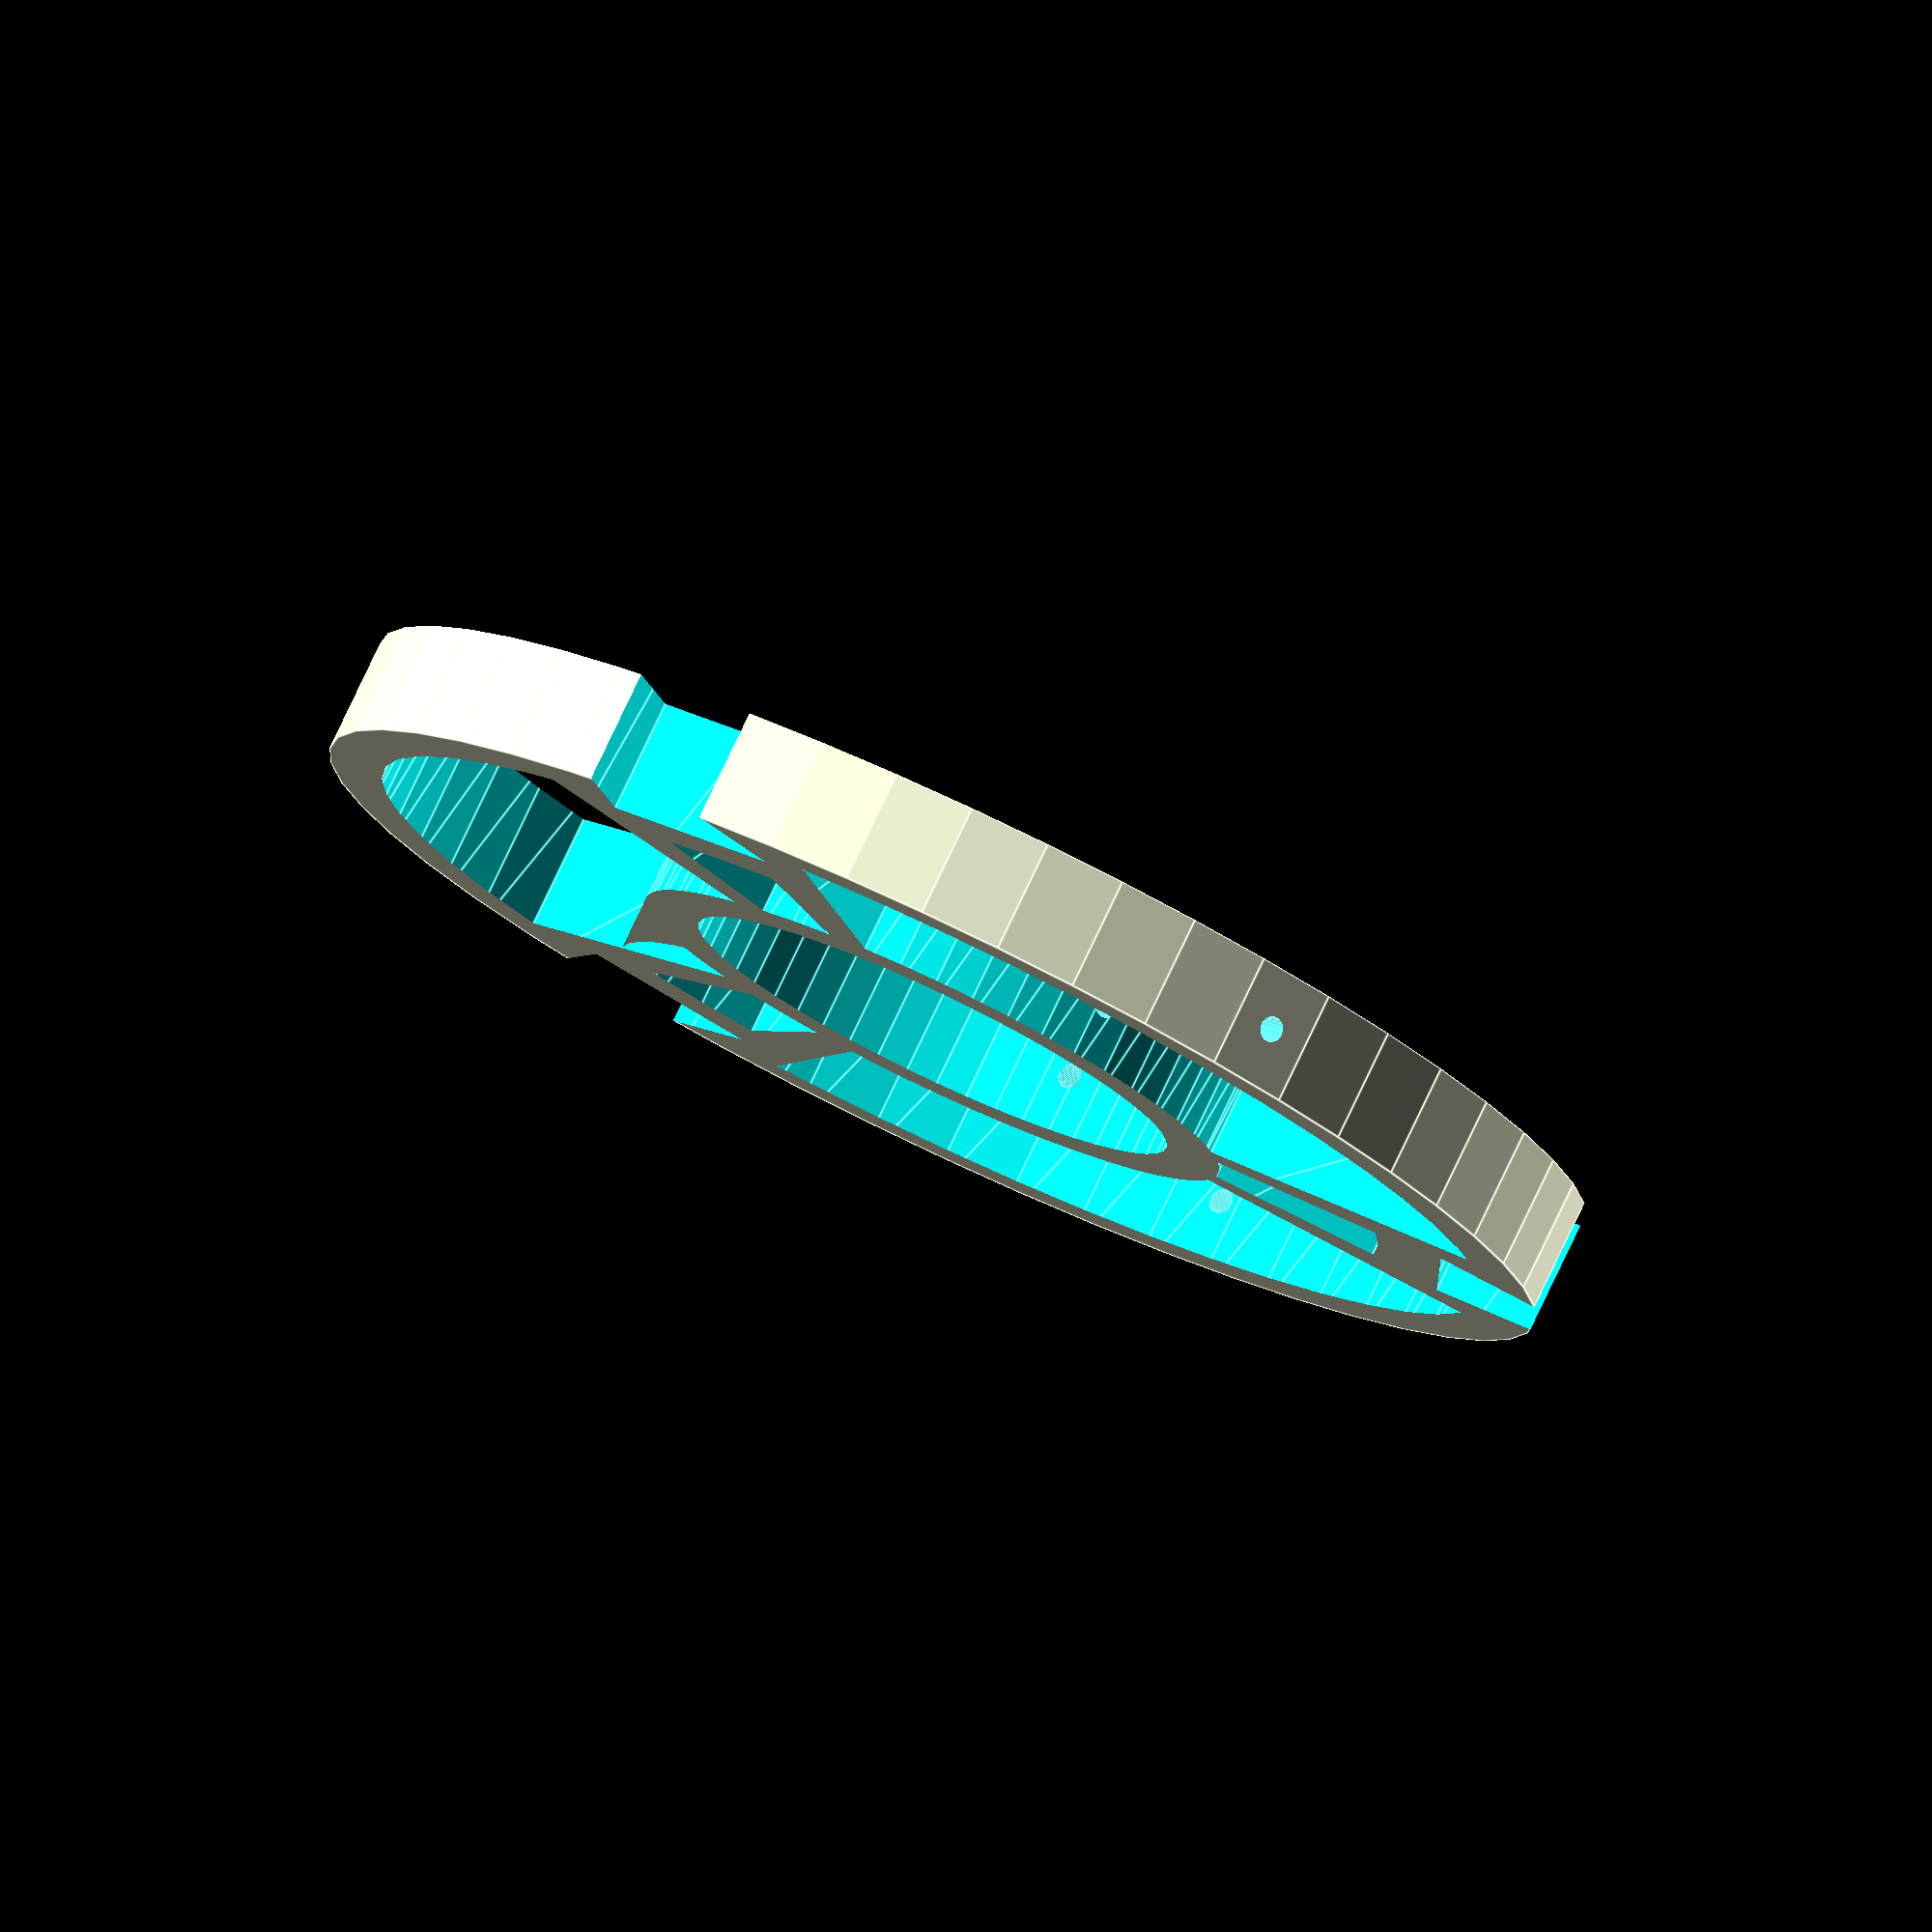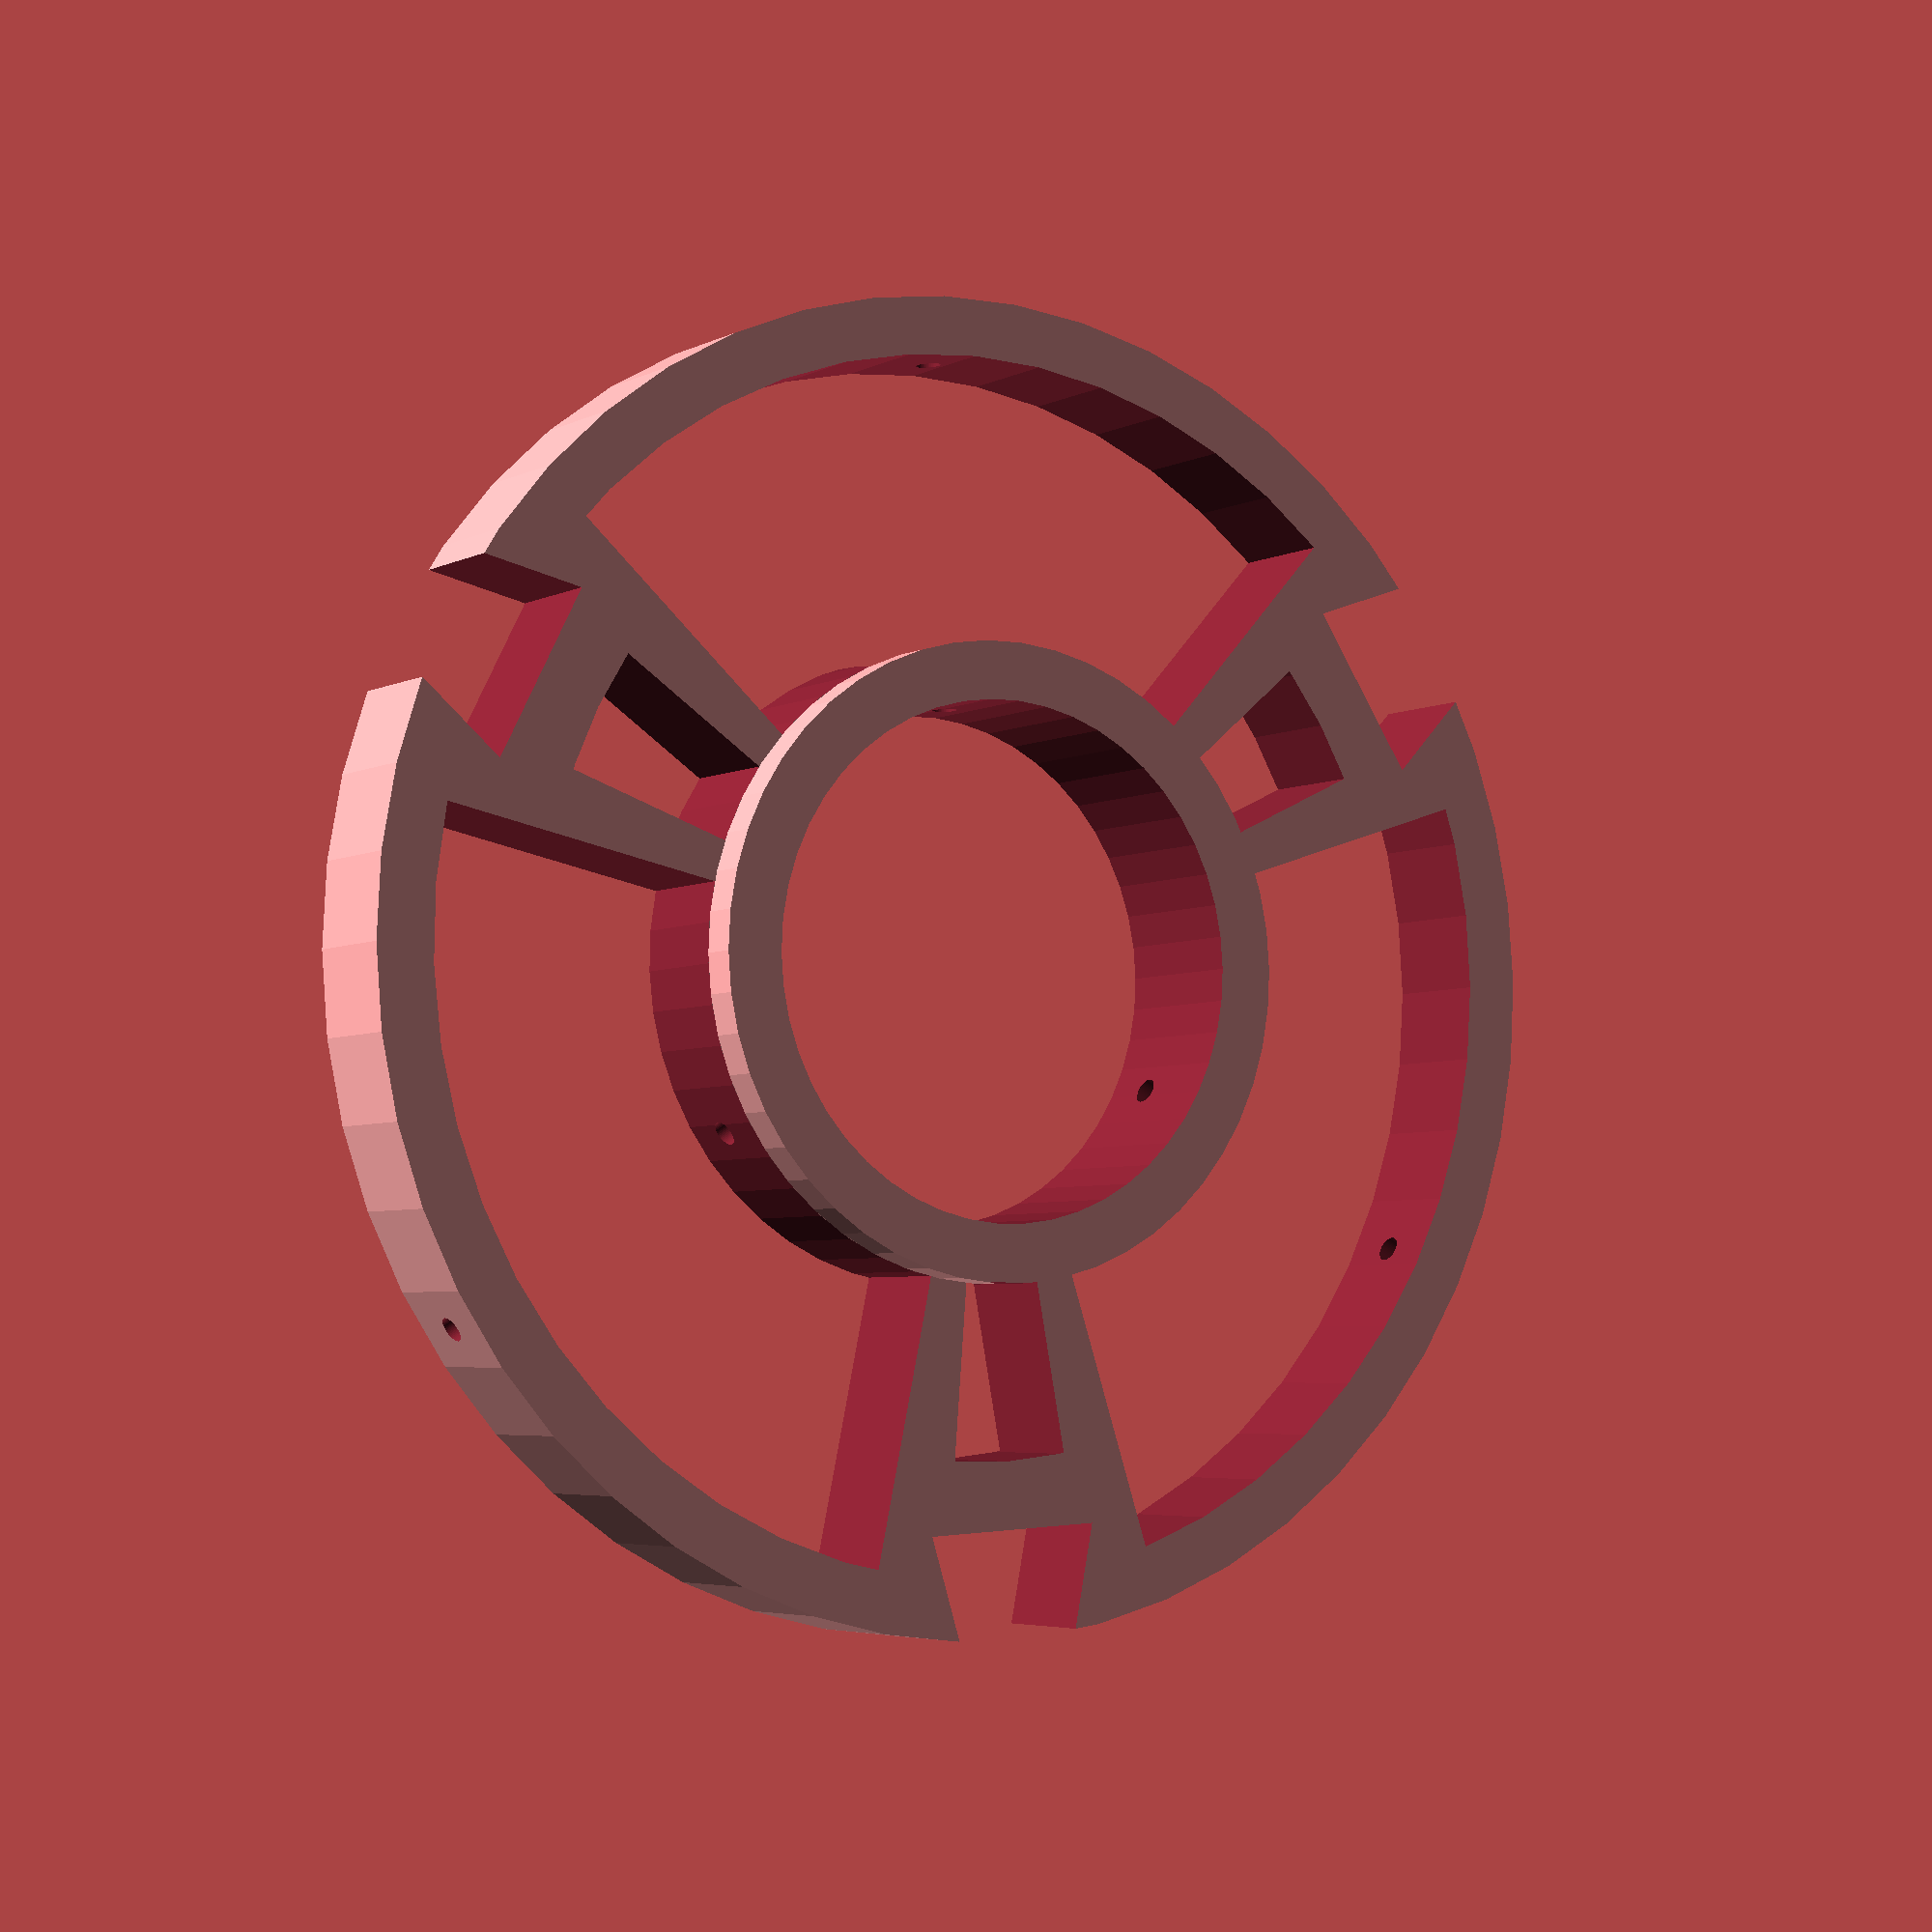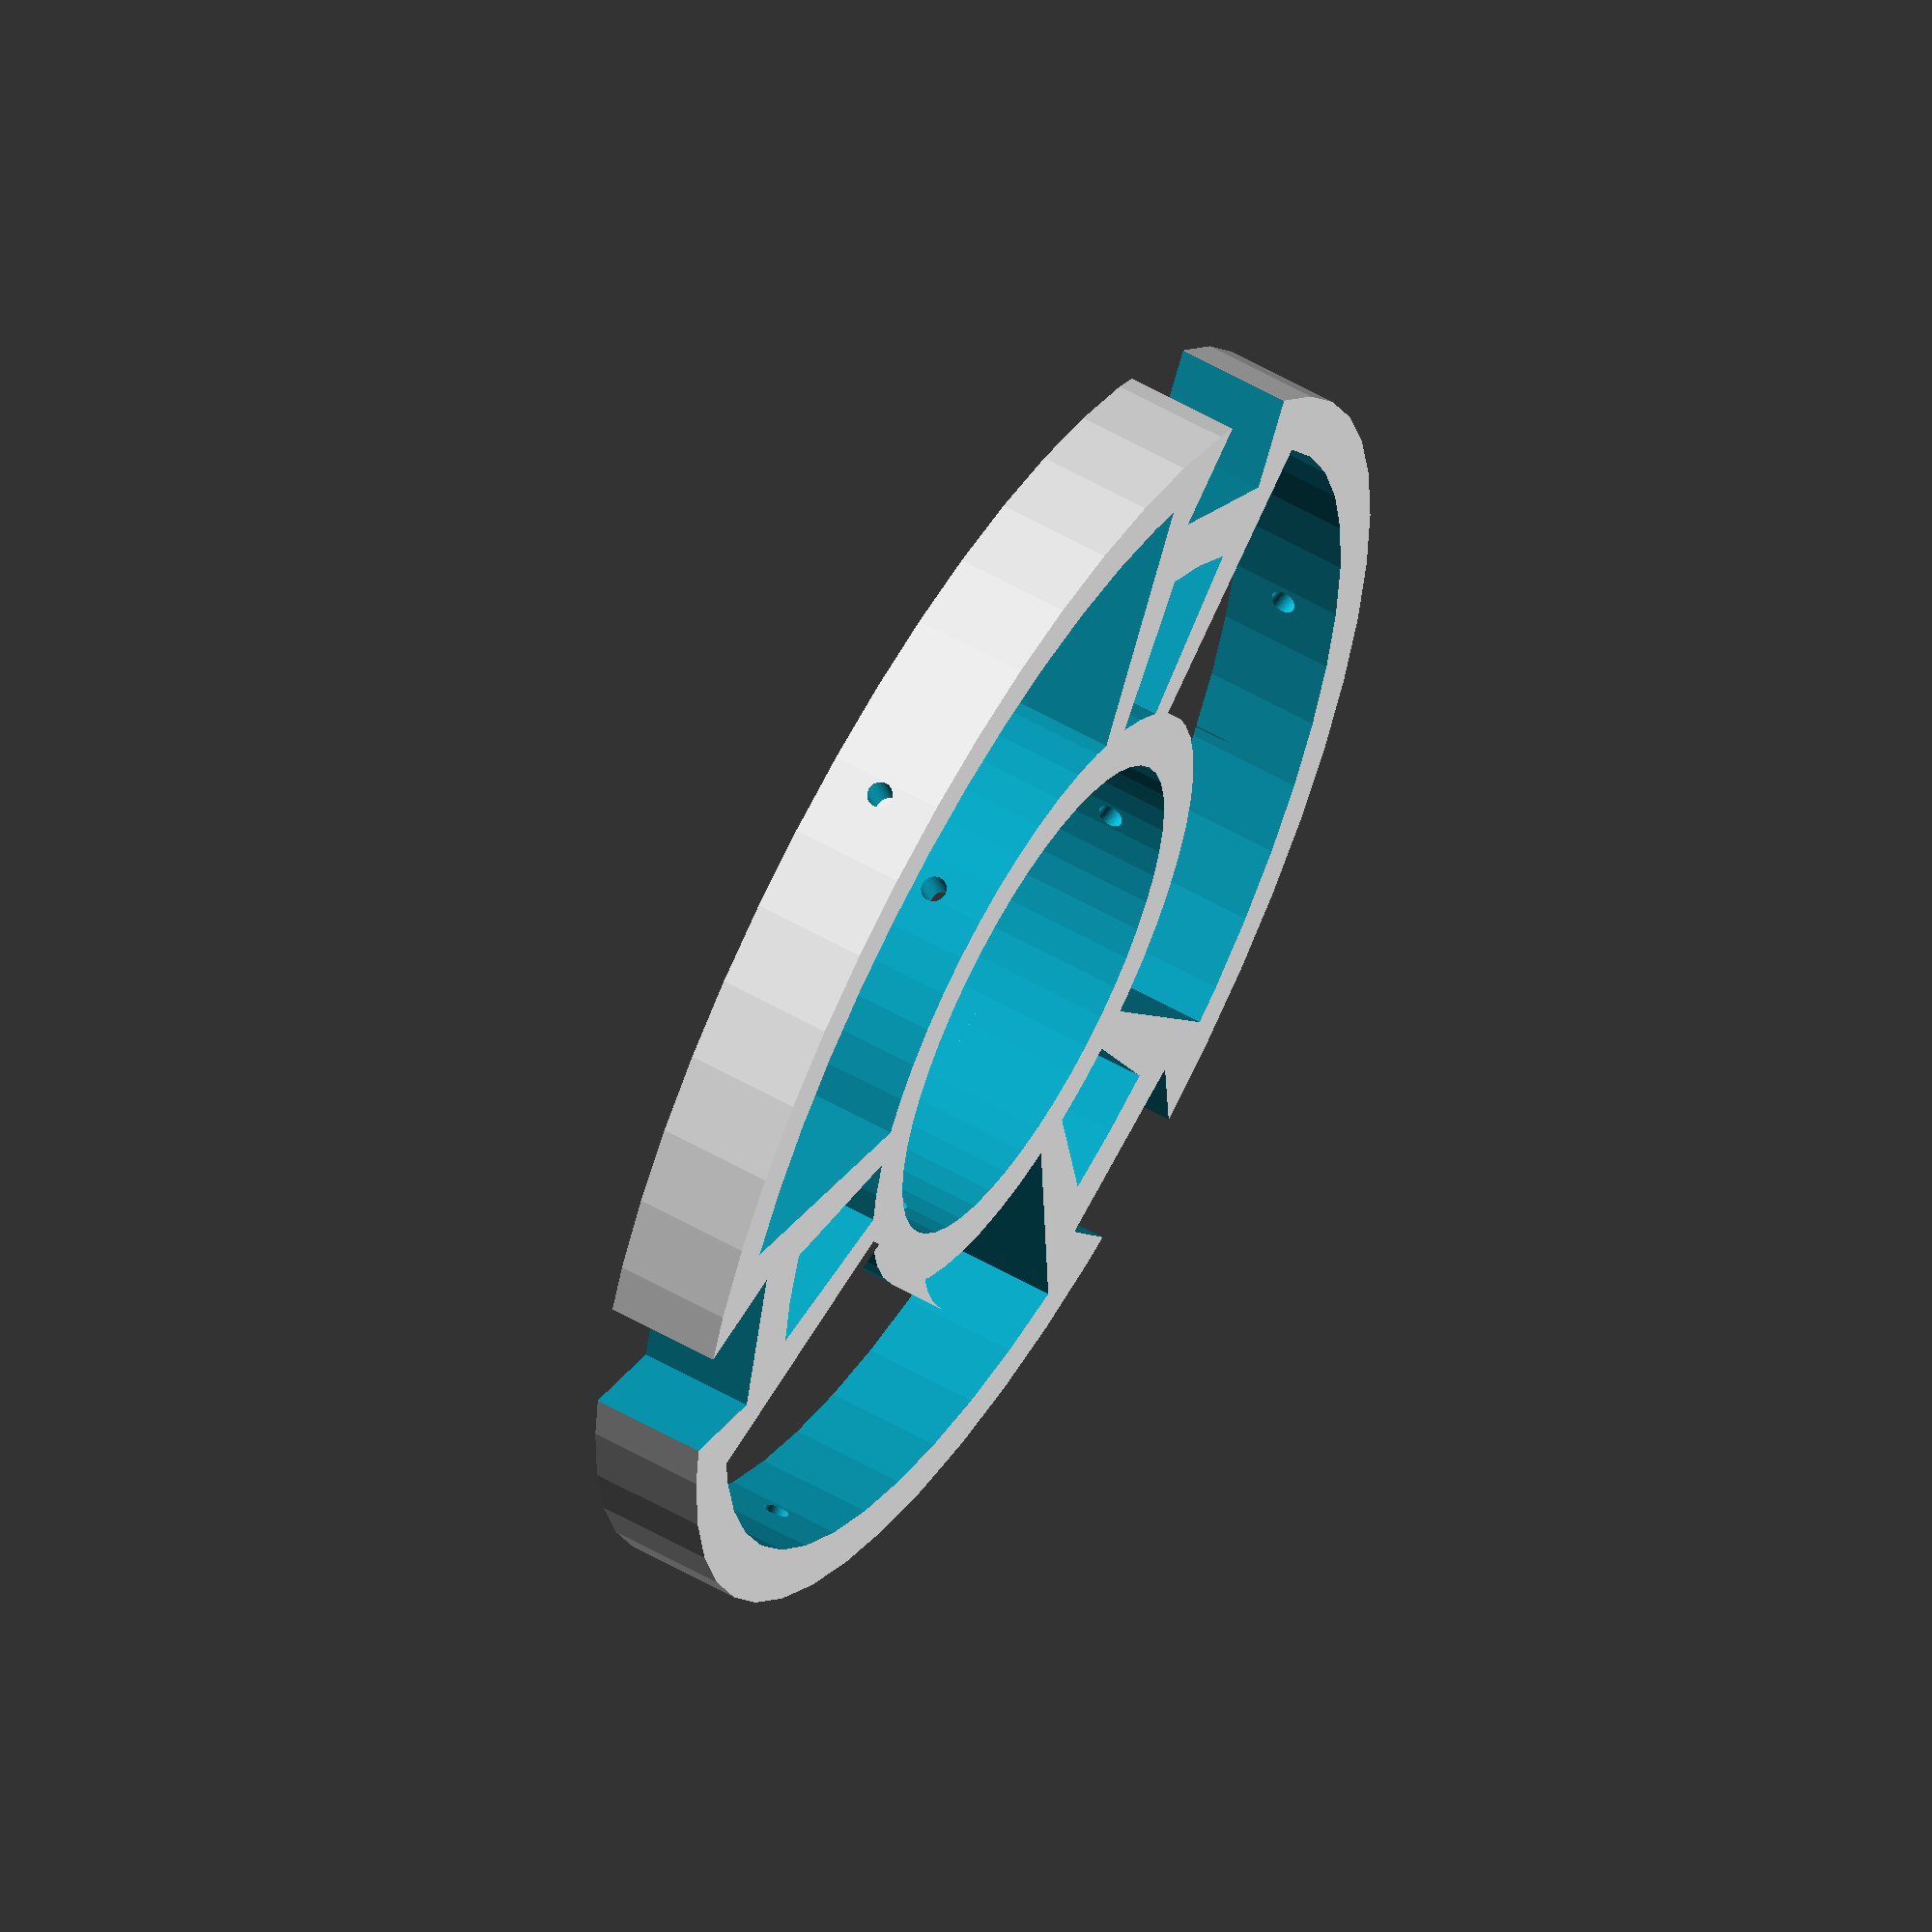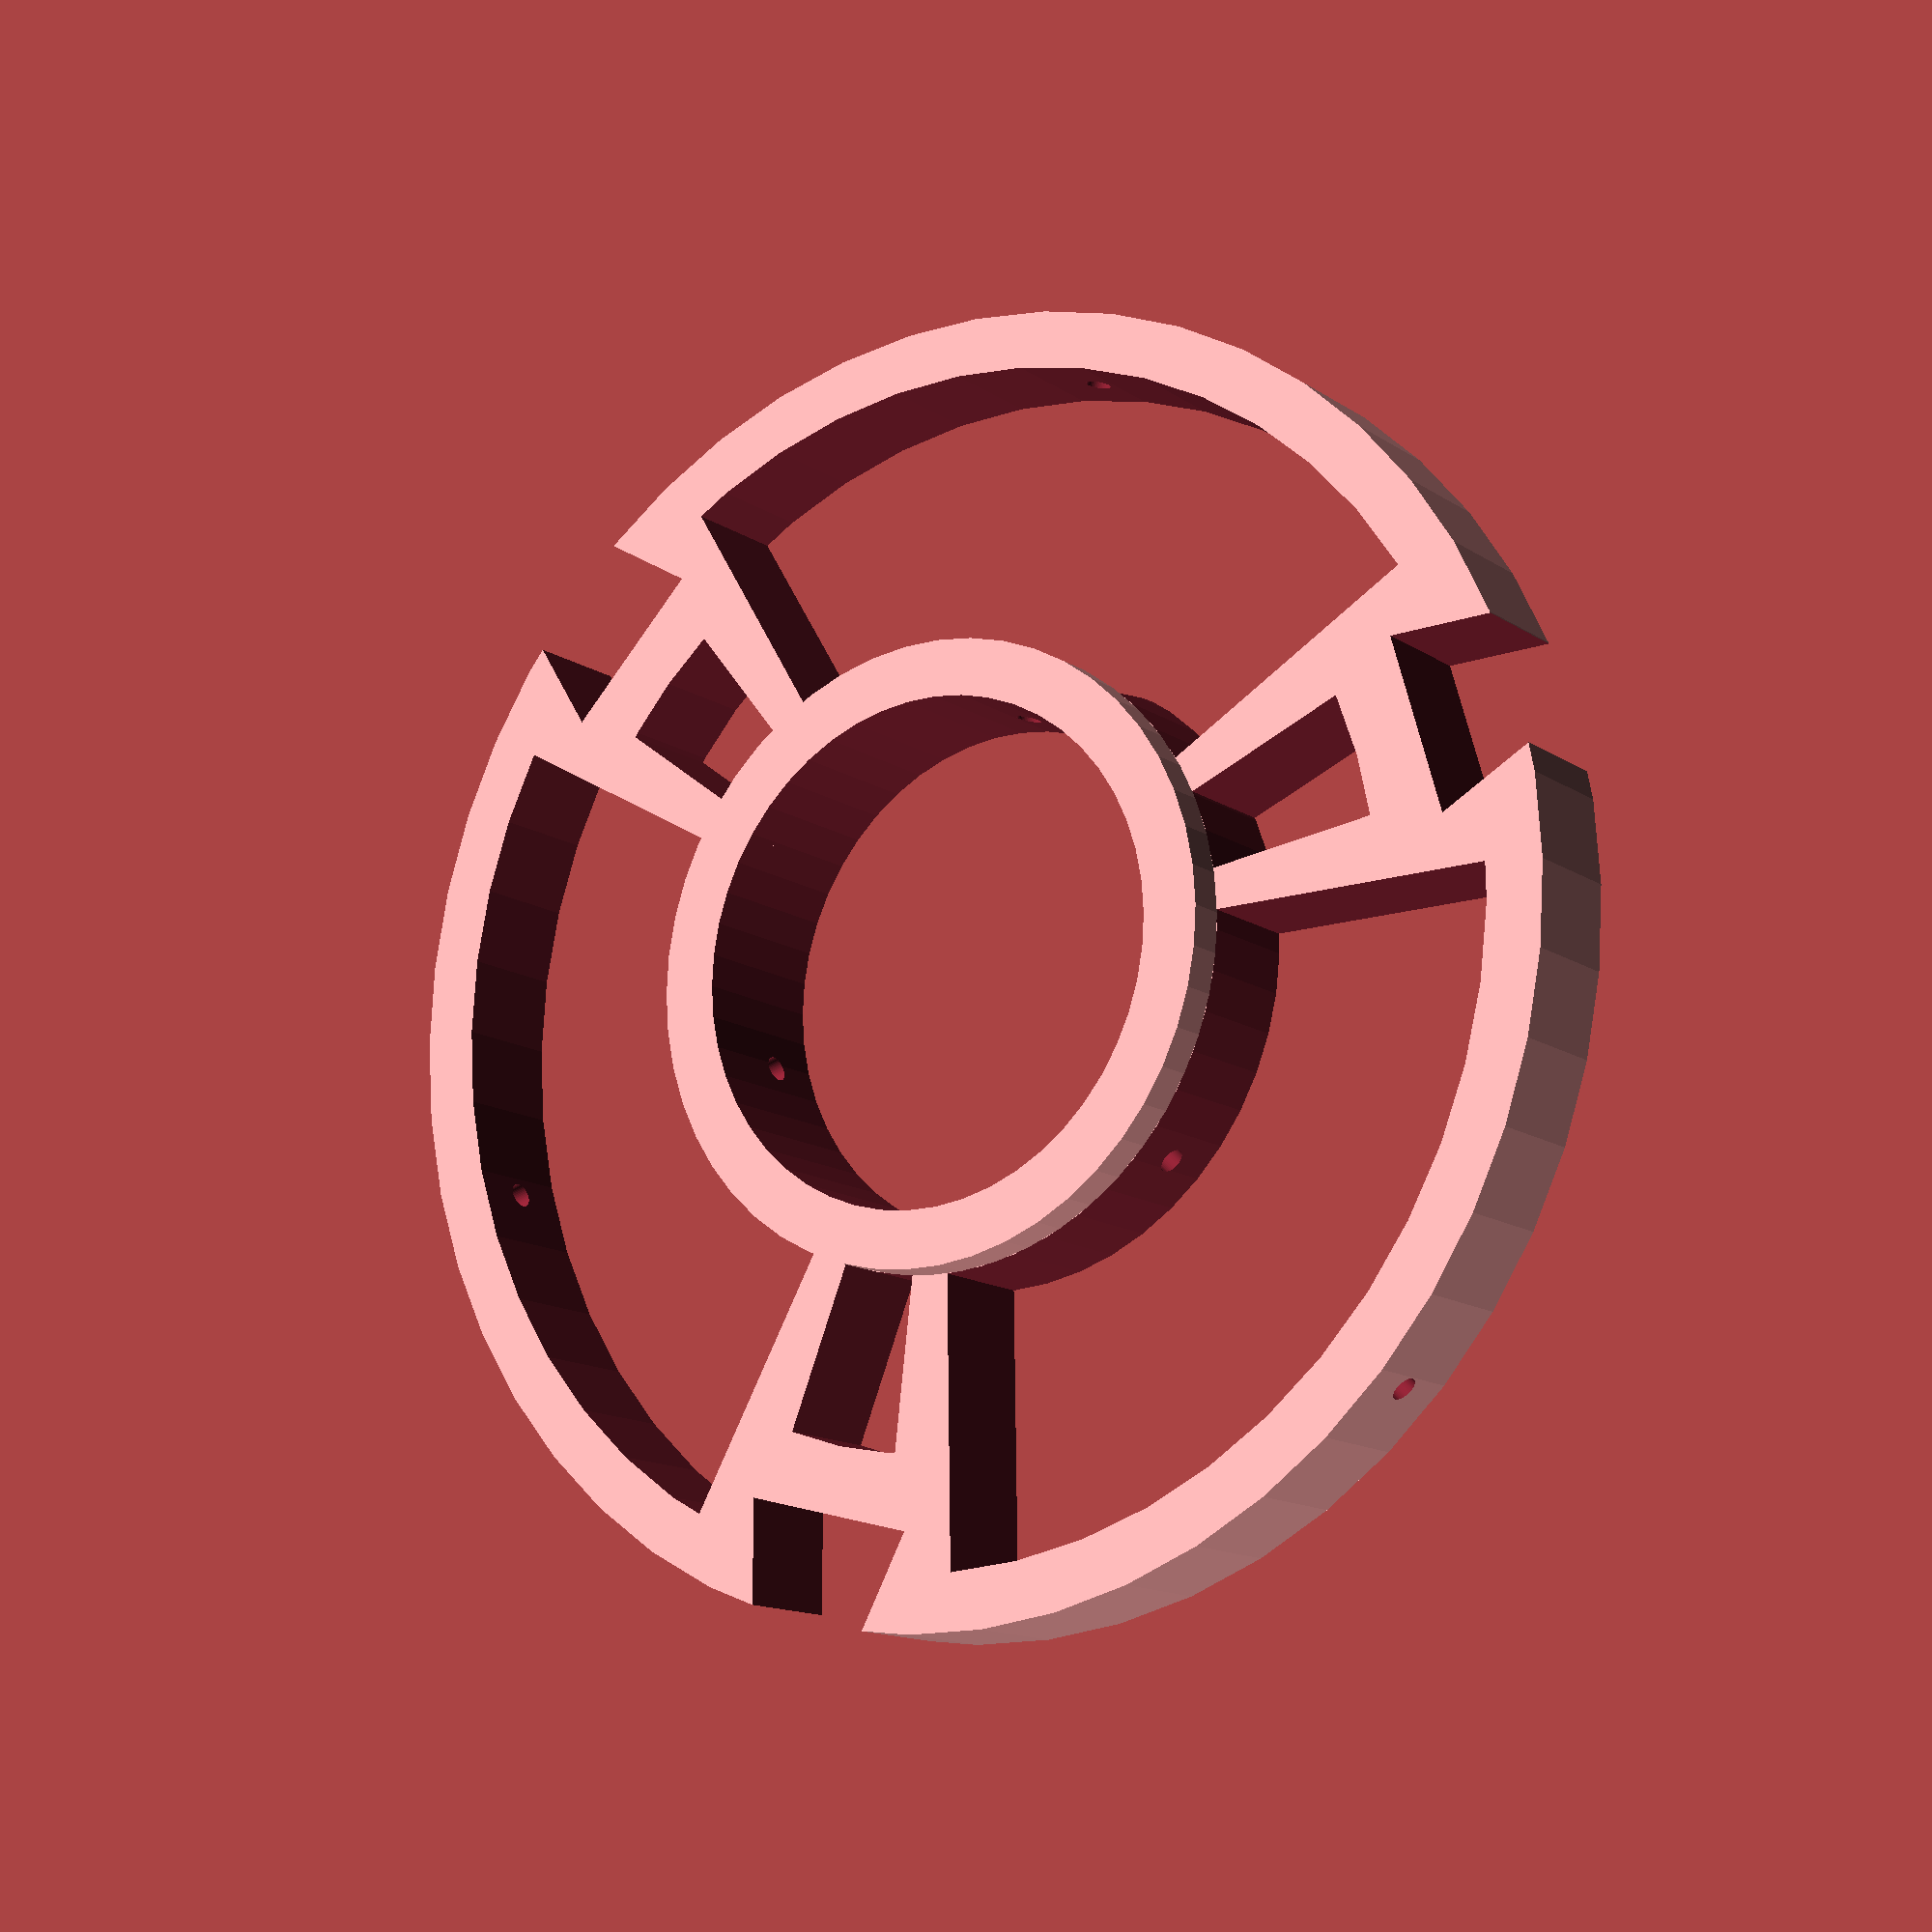
<openscad>
// part to be rendered
part = "hub";   // ["hub":hub,"spoke":spoke,"spokelabel":spoke with label plate,"labelclip":label clip,"testspoke":spoke test element,"testhub":hub test element,"testfilamenthole":filament test hole]

// radius of the axle hole
axleradius  = 20;       // [10:42]

// outer radius of the spool, the minimum MasterSpool specs are 190 mm/2 = 95 mm
spoolradius = 100;    // [95:120]

// number of spokes
numspokes = 3;  // [3,4,5]

// standoffs for problematic spool holders which tend to catch on your MasterSpool. you can print some and don't use them by mounting them to the inside. set to zero to disable
hubstandoffs = 3;

// size of the filament holes, 2 is good for 1.75 mm filament - depending on your print settings
filamentholesize = 2;

// play between assembled parts for best friction fit, depends on your printer setup
play = 0.35;

// resolution higher: more details but more CPU - use 50 for rendering
facets = 50;

// width of the label plate
labelwidth = 94;

// height of the label plate
labelheight = 34;

// orientation of the spoke label (not the clip version)
labelorientation = "horizontal";    // ["horizontal":horizontal,"vertical":vertical]

// dimension of structural elements
structure = 9;  // [7:15]

/* [Hidden] */

// MasterSpool inner radius of the naked filament spool - do not modify
innerradius = 103/2;
// MasterSpool outer radius of the naked filament spool - do not modify
outerradius = 190/2;
// MasterSpool width of the naked filament spool - do not modify
width       = 55;

// radius of the spokes
spokecornerradius = 2;

// thickness of the label plate
labelthickness = 2.2;

// corner radius of the label plate
labelcornerradius = labelthickness * 1/3;

/* end of settings */

use <MCAD/boxes.scad>

$fn=facets;

dovetail = structure/4;

// todo rename to radius
hubdiam = innerradius;
hubwidth = structure;

spokeangles = [for (i=[0:numspokes-1]) i * 360/numspokes];
openingangle = 360/numspokes - 2*15;//3/4 * 360/numspokes;

module makehub()
{
    difference() {
        cylinder(h=hubwidth, r=hubdiam, center=true);
        cylinder(h=2*hubwidth, r=axleradius, center=true);

        // dovetails
        for (a = spokeangles) {
            // filament holes
            rotate([0, 0, a + 360/numspokes/2]) {
                translate([0, -hubdiam+structure/4, 0]) {
                    rotate([90, 0, 0]) {
                        cylinder(h=2*innerradius, r=filamentholesize/2, center=true);
                    }
                }
            }
            
            makehubdovetailrecess(a);
            
            // remove material between spokes
            
            // not clear why I need this differentiation,
            // but I'm currently lacking the time to
            // investigate...
            rangle = (numspokes % 2) == 0 ?
                a + 360/numspokes/2 :
                a + 360/numspokes/2 + 360/numspokes/2;
            rotate([0, 0, rangle]) {
                pie_slice(r=[axleradius+structure/2,
                             hubdiam-structure/2],
                          a=openingangle,
                          h=2*hubwidth);
            }
            
            // remove even more material
            bangle = (numspokes % 2) == 0 ?
                a  :
                a  + 360/numspokes/2;
            rotate([0, 0, bangle]) {
                pie_slice(r=[axleradius+structure/2,
                             hubdiam-structure/2-structure],
                          // please forgive me for the hardcoded 15
                          a=360/numspokes - openingangle - 15,
                          h=2*hubwidth);
            }
        }
    }
    
    // standoffs
    translate([0, 0, hubwidth/2+hubstandoffs/2]) {
        difference() {
            cylinder(h=hubstandoffs, r=axleradius+structure/2, center=true);
            cylinder(h=2*hubstandoffs, r=axleradius, center=true);
        }
    }
}

// TODO: works only for angles <= 90 deg.
module pie_slice(r, a, h) {
    rotate([0, 0, -a/2 + 90]) {
        linear_extrude(height=h, center=true) {
            difference() {
                intersection() {
                    circle(r=r[1]);
                    square(r[1]);
                    rotate(a-90) square(r[1]);
                }
                circle(r=r[0]);
            }
        }
    }
}

module filamenthole(pos) {
    translate([0, 0, pos]) {
        rotate([90, 0, 90]) {
            cylinder(h = 2*structure, r=filamentholesize /2, center=true);
        }
    }
}
module makespoke(withlabel=false)
{
    spokelen = spoolradius - innerradius + structure;

    // make dove tail which locks into hub
    makespokedovetail(width+2*structure);
        
    module makespokeside() {
        translate([0, -spokelen/2 - structure+spokecornerradius, width/2+structure/2]) {
            rotate([90, 0, 0]) {
                difference() {
                    roundedBox(size=[structure,
                                     structure,
                                     spokelen+spokecornerradius],
                               radius=spokecornerradius,
                               sidesonly=false);
                    // filament holes

                    filamenthole(spokelen/2 - structure/2);
                    filamenthole(spokelen/2 - structure/2 - 10);
                    if (spoolradius - outerradius > structure) {
                        filamenthole(spokelen/2 - (spoolradius - outerradius));
                    }
                }
            }
        }
        
        // add stops for hub to sit on
        stopdx = structure * 2;
        stopdy = structure * 4/5;
        stopdz = structure/2;
        translate([0, -stopdy/2, width/2-stopdz + stopdz/2]) {
            roundedBox([stopdx, stopdy, stopdz], radius=stopdz/3);
        }
    }
    
    makespokeside();
    mirror([0, 0, 1]) {
        makespokeside();
    }
    
    if (withlabel) {
        tl = labelorientation == "horizontal" ?
            [0, -labelheight/2 - structure, width/2+structure-labelthickness/2] :
        [0, -labelwidth/2 - structure, width/2+structure-labelthickness/2] ;
        
        translate(tl) {
            rot = labelorientation == "horizontal" ?
                [0, 0, 90] :
                [0, 0,  0] ;

            rotate(rot) {
                roundedBox(size=[labelheight, labelwidth, labelthickness],
                           radius=labelcornerradius,
                           sidesonly=false);
            }
        }
    }
}

module makelabelclip()
{
    roundedBox(size=[labelheight, labelwidth, labelthickness],
               radius=labelcornerradius,
               sidesonly=false);
    
    translate([-labelheight/4, 0, -(structure/2 + labelthickness/2)]) {
        difference() {
            a = 2*labelthickness + structure;
            roundedBox([labelheight/2, a, a],
                       radius=spokecornerradius);
            roundedBox([labelheight/2 + 2*labelthickness, structure, structure],
                       radius=spokecornerradius);

            translate([0, 0, labelthickness+.5]) {
                difference() {
                    roundedBox([2*labelheight,
                                structure+5*labelthickness,
                                structure+5*labelthickness],
                               radius=spokecornerradius);
                    roundedBox([2*labelheight+2*labelthickness,
                                structure+2*labelthickness,
                                structure+2*labelthickness],
                               radius=spokecornerradius);
                }
            }
        }
    }
}

module makespokedovetail(length)
{
    makedovetail(structure + 2*dovetail, structure, structure, length);
}

module makehubdovetailrecess(angle)
{
    factor = (structure+2*play)/structure;

    rotate([0, 0, angle]) {
        translate([0, -hubdiam + structure - 2 * play, 0]) {
            scale([factor, factor, 1]) {
                makedovetail(structure + 2*dovetail,
                             structure,
                             structure, 
                             hubdiam);
            }
        }
    }
}

module makedovetail(a, b, y, length)
{
    linear_extrude(height=length, center=true) {
        polygon([[-a/2,  0],
                 [-b/2, -y],
                 [ b/2, -y],
                 [ a/2,  0]
                ]);
    }
}

module maketesthub()
{
    difference() {
        testwidth = 2.5 * structure;
        testlen = 2 * structure;
        translate([-testwidth/2, -hubdiam, 0]) {
            cube([testwidth, testlen, structure]);
        }
        makehubdovetailrecess(0);
    }
}

module maketestspoke()
{
    makespokedovetail(3*structure);
}

module maketestfilamenthole()
{
    difference() {
        roundedBox([structure, structure, 1.5 * structure],
                   radius=spokecornerradius,
                   sidesonly=true);
        rotate([90, 0, 0]) {
            cylinder(h=2*structure,
                     r=filamentholesize/2,
                     center=true);
        }
    }
}

module renderpart()
{
    pr = [-90, 0, 0];

    if (part == "hub") {
        makehub();
    } else if (part == "spoke") {
        rotate(pr) {
            makespoke();
        }
    } else if (part == "spokelabel") {
        rotate(pr) {
            makespoke(true);
        }
    } else if (part == "labelclip") {
        rotate([0, -90, 0]) {
            makelabelclip();
        }
    } else if (part == "testspoke") {
        rotate(pr) {
            maketestspoke();
        }
    } else if (part == "testhub") {
        maketesthub();
    } else if (part == "testfilamenthole") {
        maketestfilamenthole();
    }    
}

renderpart();
</openscad>
<views>
elev=100.2 azim=148.6 roll=334.6 proj=o view=edges
elev=184.6 azim=56.9 roll=212.6 proj=p view=wireframe
elev=301.3 azim=257.8 roll=120.3 proj=o view=solid
elev=13.7 azim=14.2 roll=34.4 proj=p view=solid
</views>
